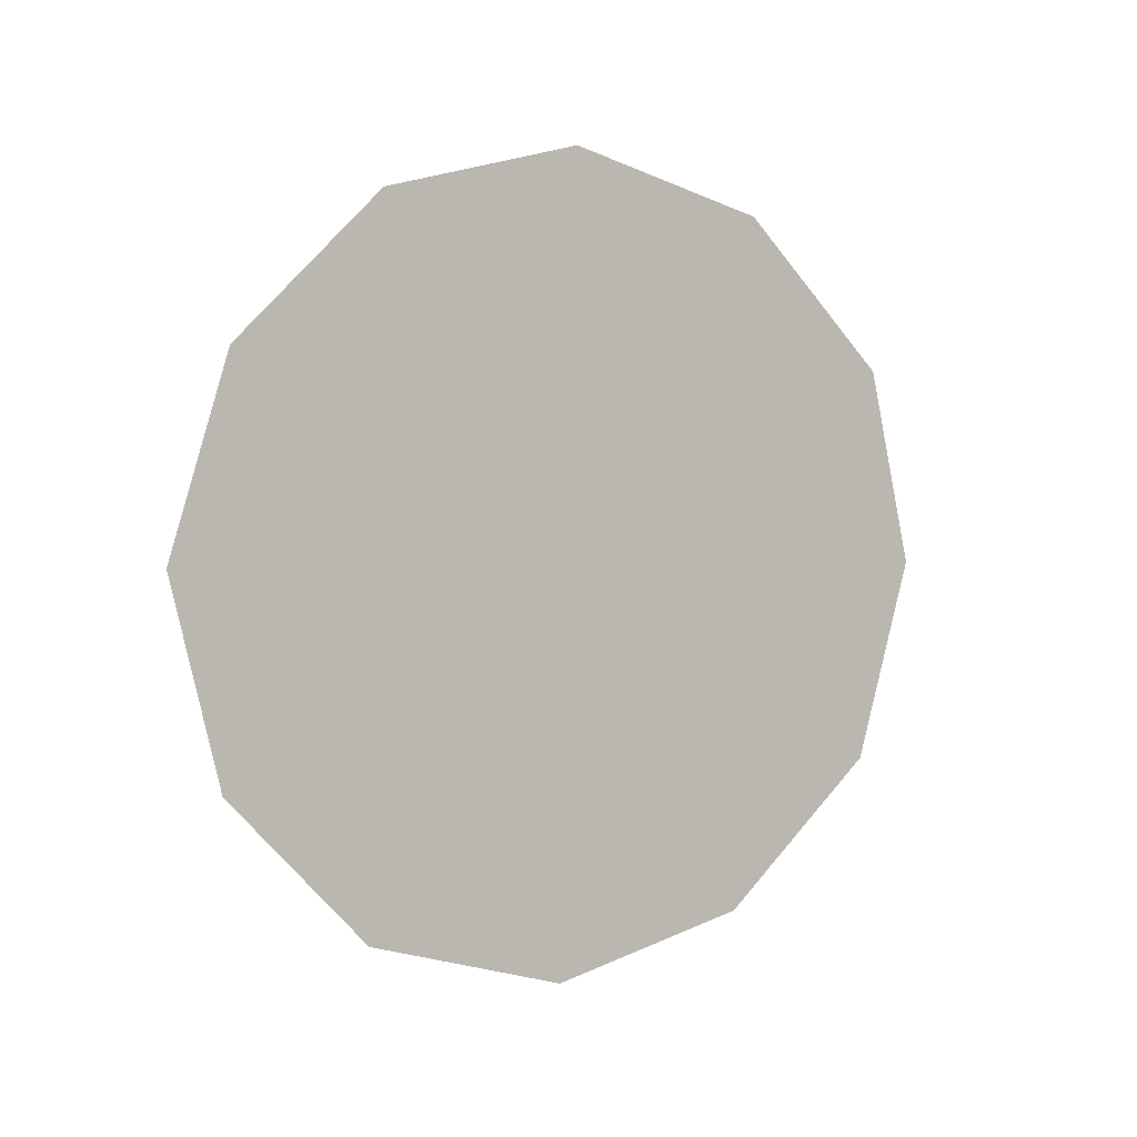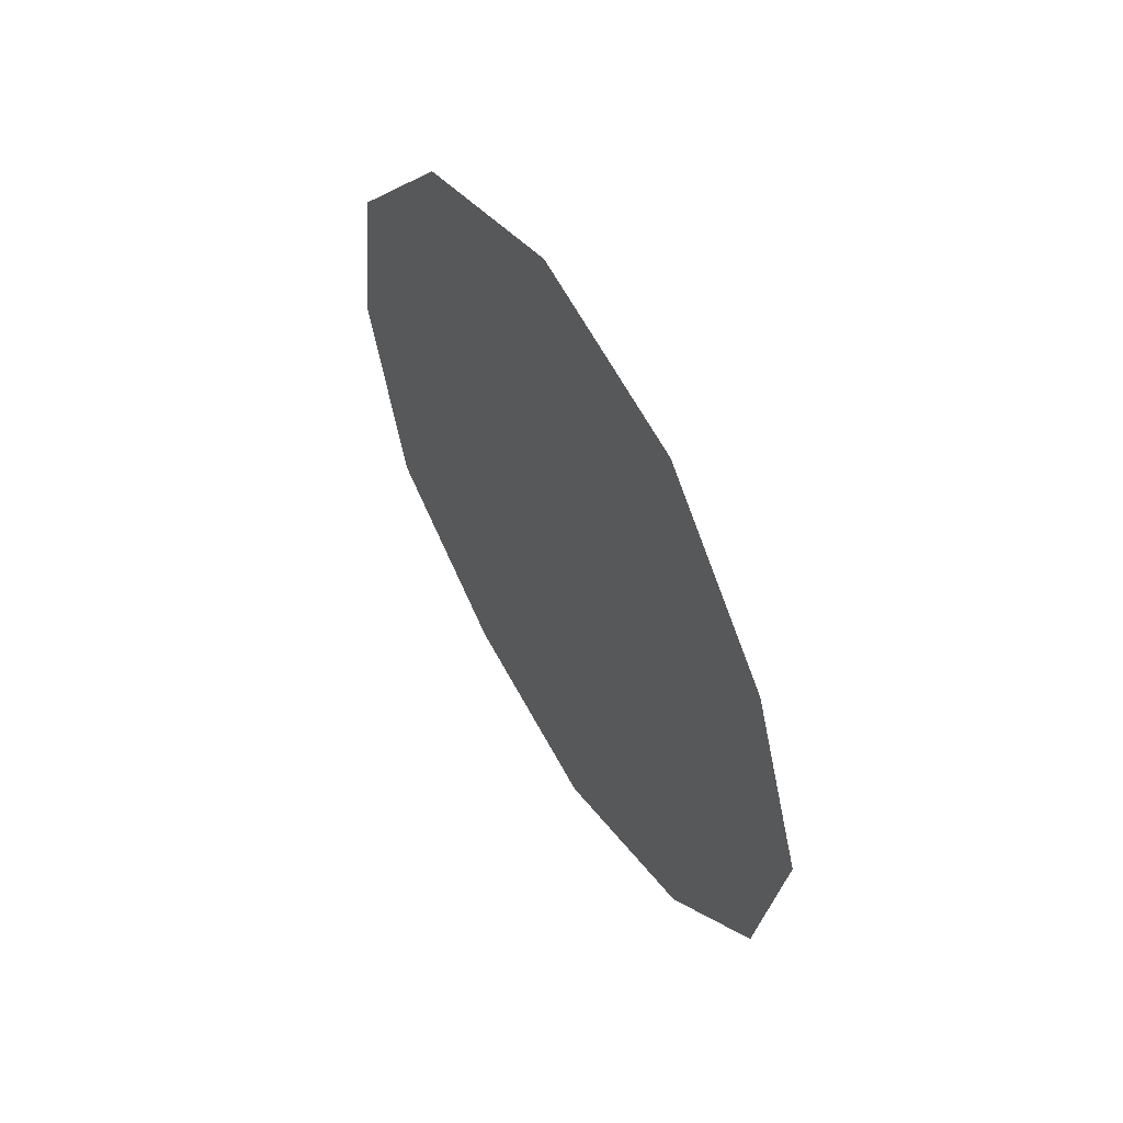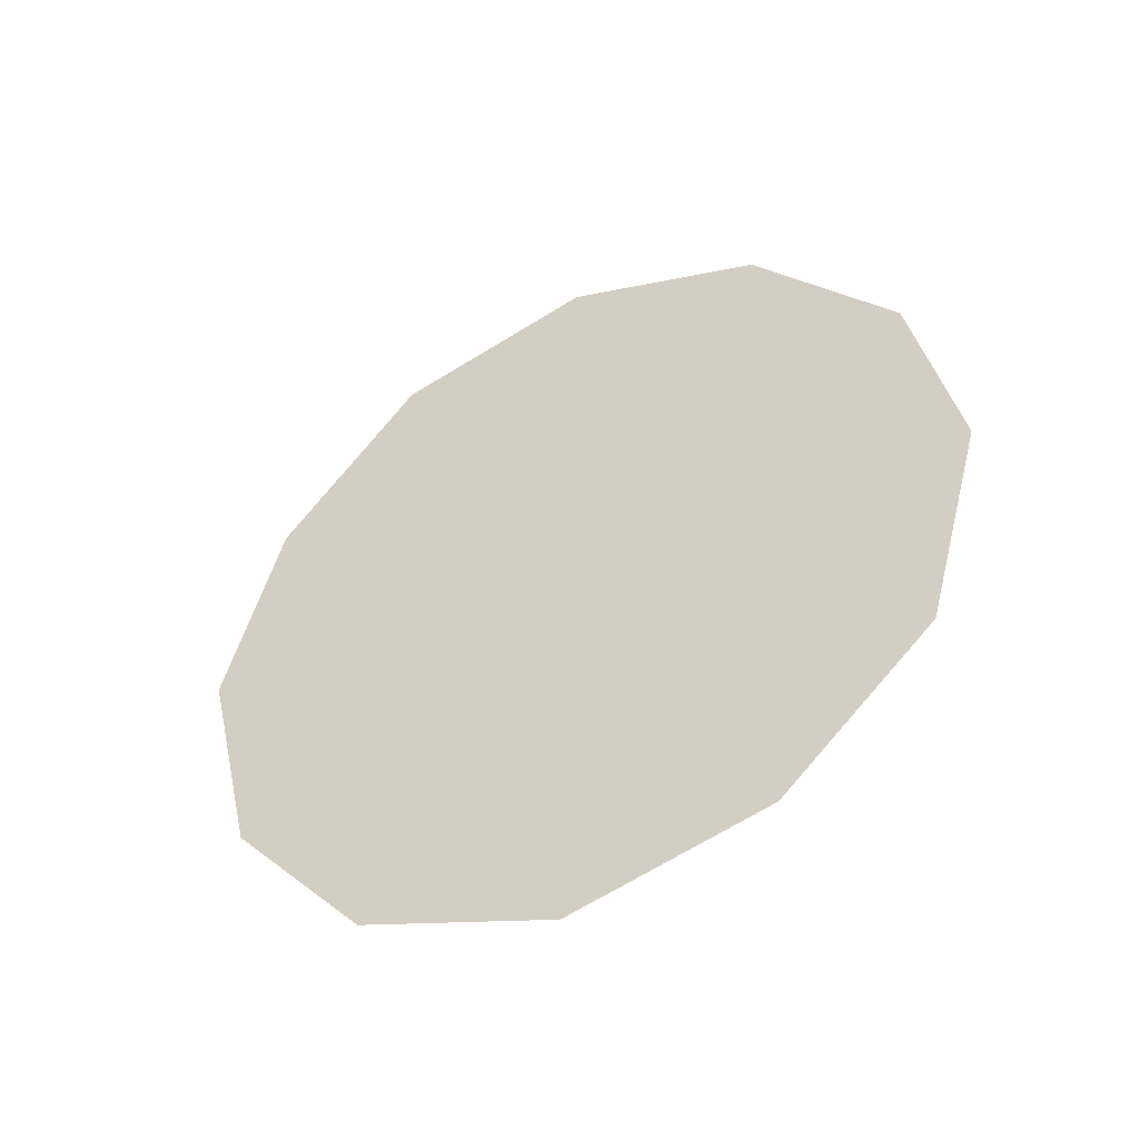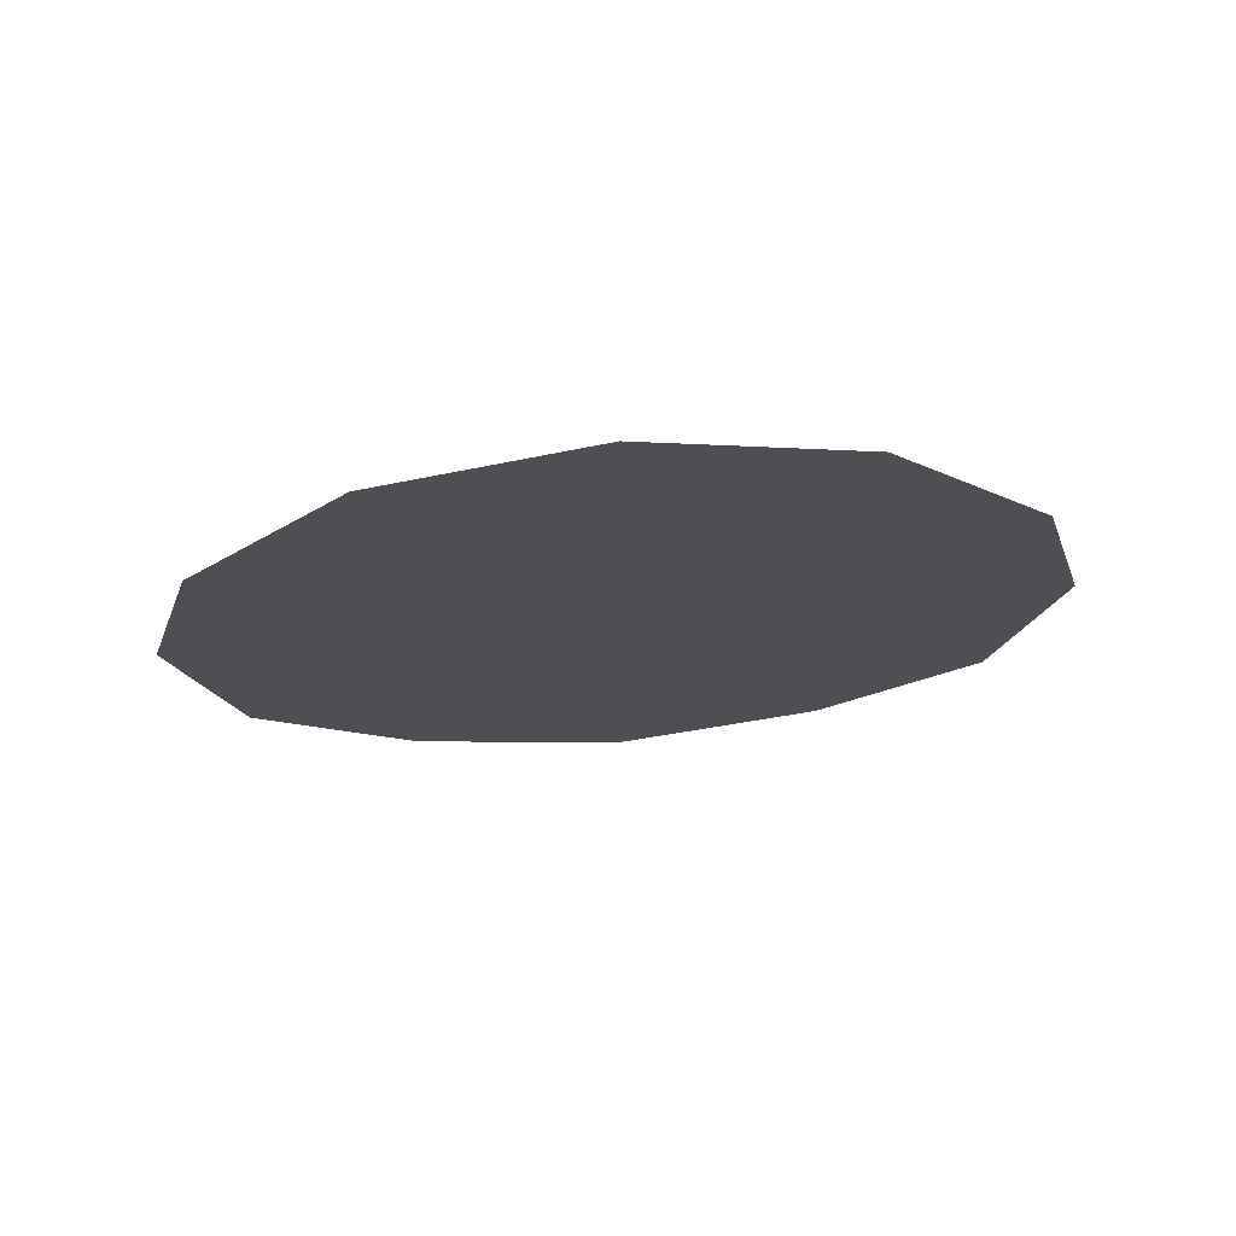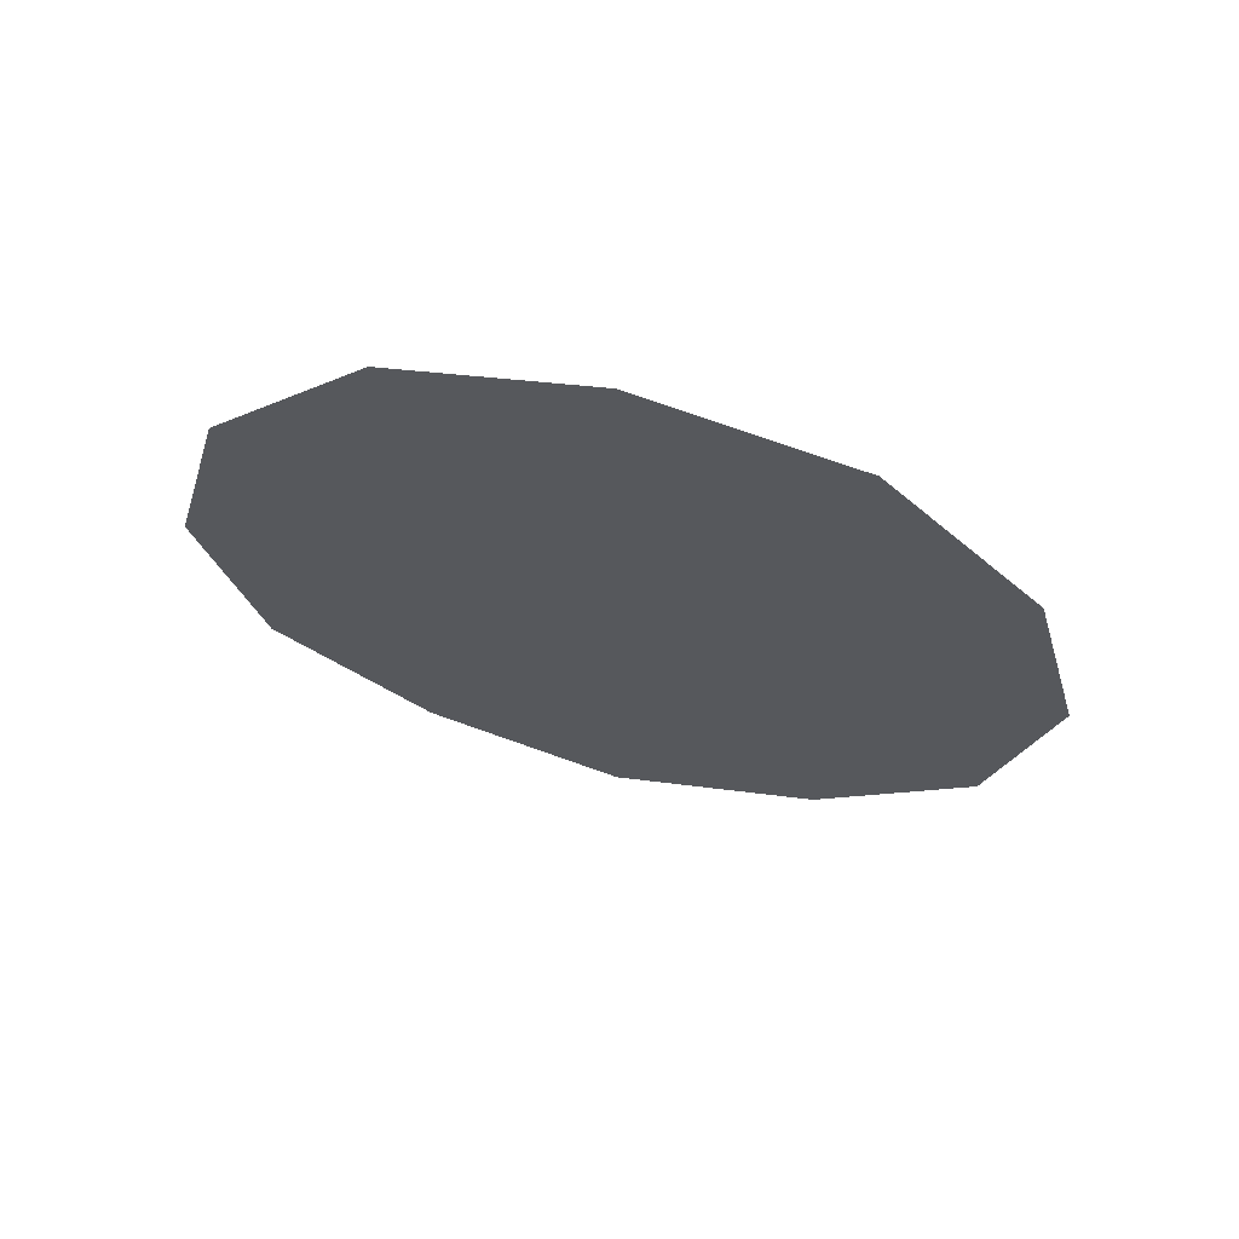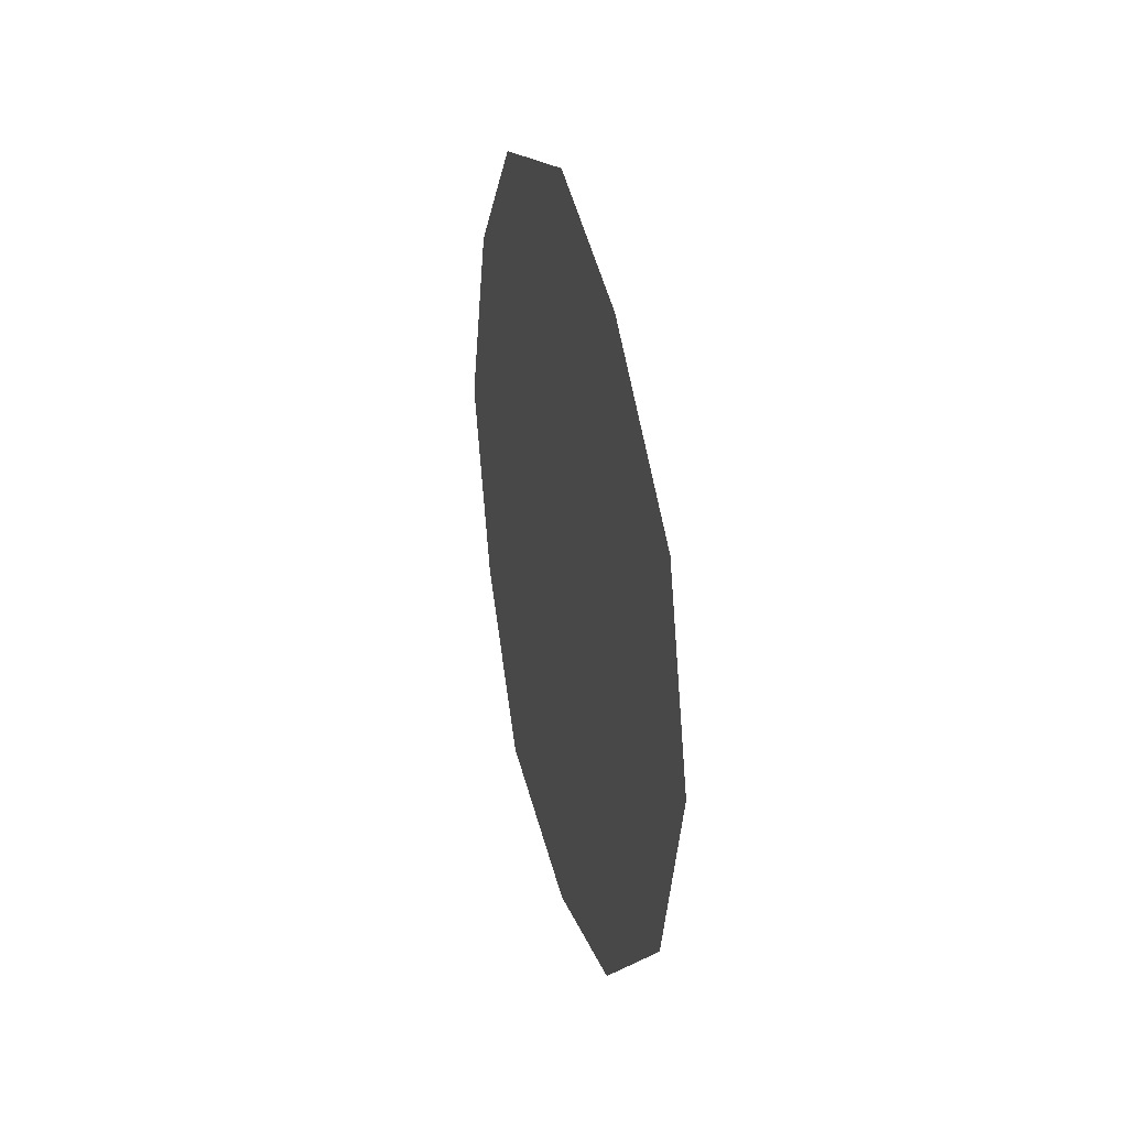
<metadata>
{"format":"obj","ext":"obj","renderer":"f3d","projection":"perspective","resolution":1024,"background":"white","views":[{"elev":1.0,"azim":-120.0,"up":"+Z"},{"elev":50.0,"azim":-30.2,"up":"+Z"},{"elev":-41.1,"azim":117.6,"up":"+Z"},{"elev":68.9,"azim":-94.6,"up":"+Z"},{"elev":65.7,"azim":100.8,"up":"+Y"},{"elev":30.0,"azim":-16.9,"up":"+Y"}]}
</metadata>
<code>
v 3 52 -30
v 2 60 0
v 2 0 0
v 2 60 0
v 0 52 29
v 2 0 0
v 5 30 -52
v 3 52 -30
v 2 0 0
v 5 0 -60
v 5 30 -52
v 2 0 0
v 5 -30 -52
v 5 0 -60
v 2 0 0
v 3 -52 -30
v 5 -30 -52
v 2 0 0
v 2 -60 0
v 3 -52 -30
v 2 0 0
v 0 -52 29
v 2 -60 0
v 2 0 0
v 0 -30 51
v 0 -52 29
v 2 0 0
v 0 0 59
v 0 -30 51
v 2 0 0
v 0 30 51
v 0 0 59
v 2 0 0
v 0 52 29
v 0 30 51
v 2 0 0
f 1 2 3
f 4 5 6
f 7 8 9
f 10 11 12
f 13 14 15
f 16 17 18
f 19 20 21
f 22 23 24
f 25 26 27
f 28 29 30
f 31 32 33
f 34 35 36

</code>
